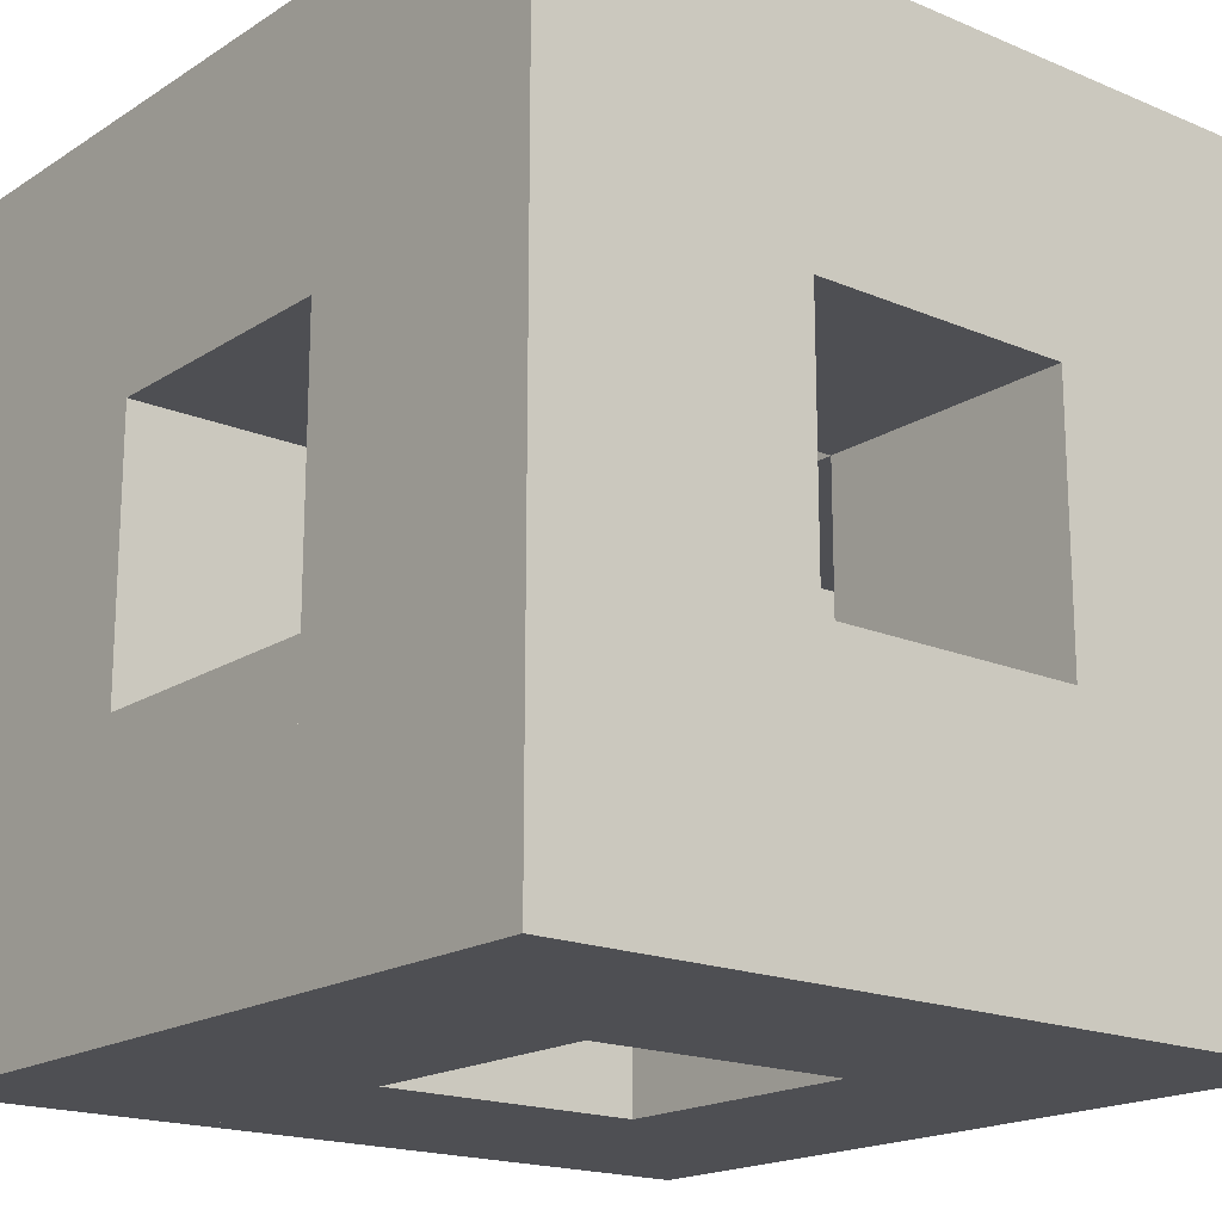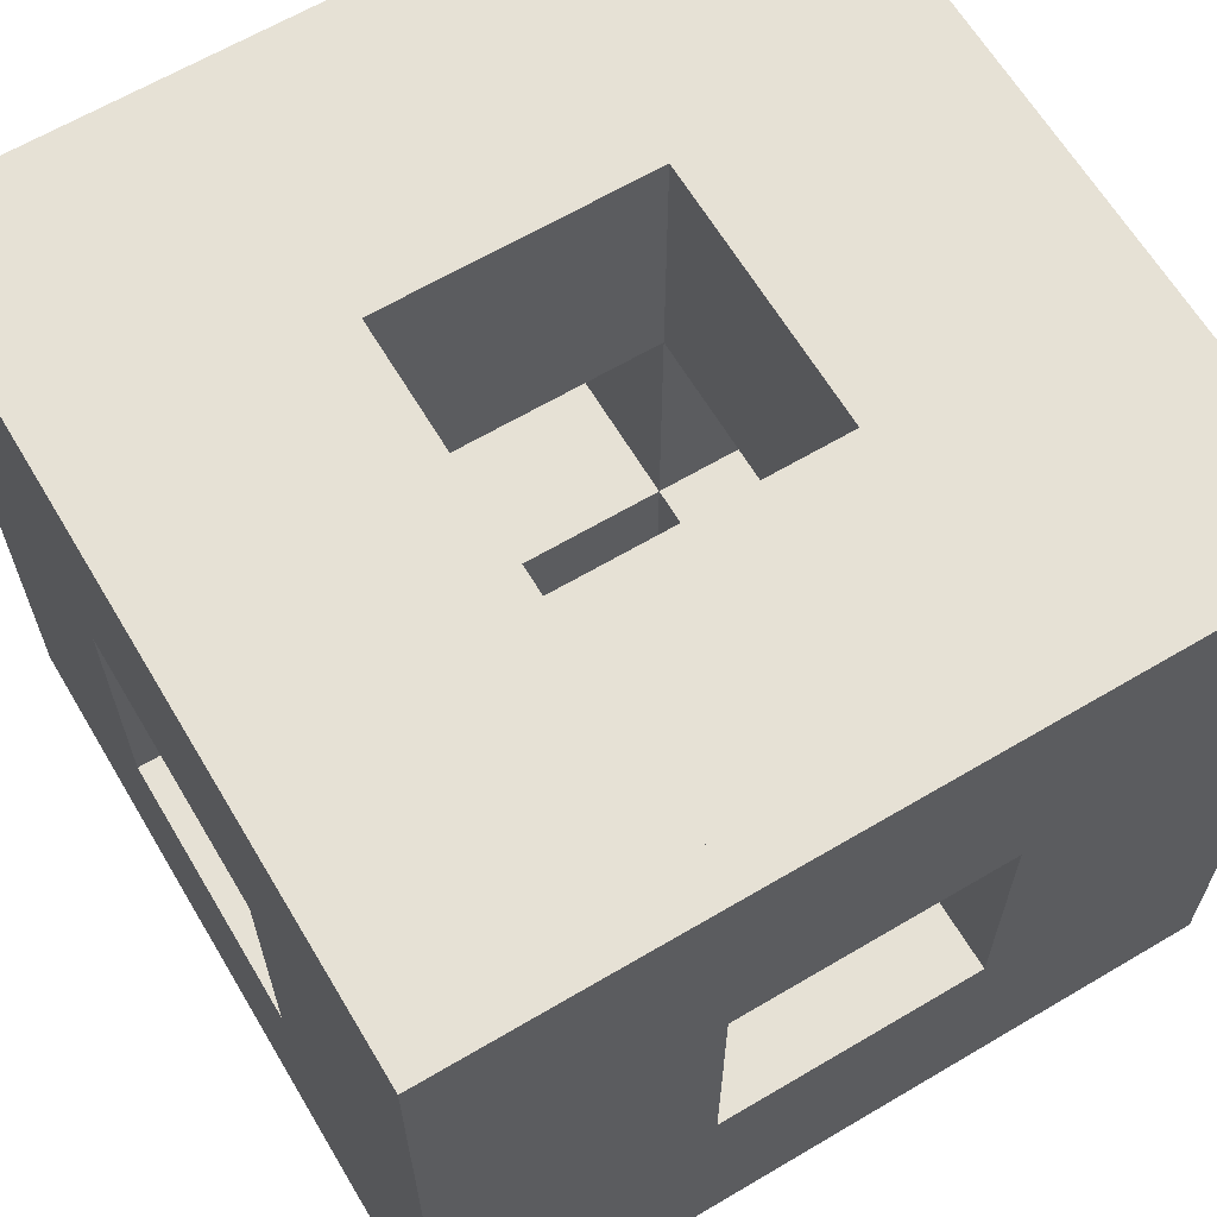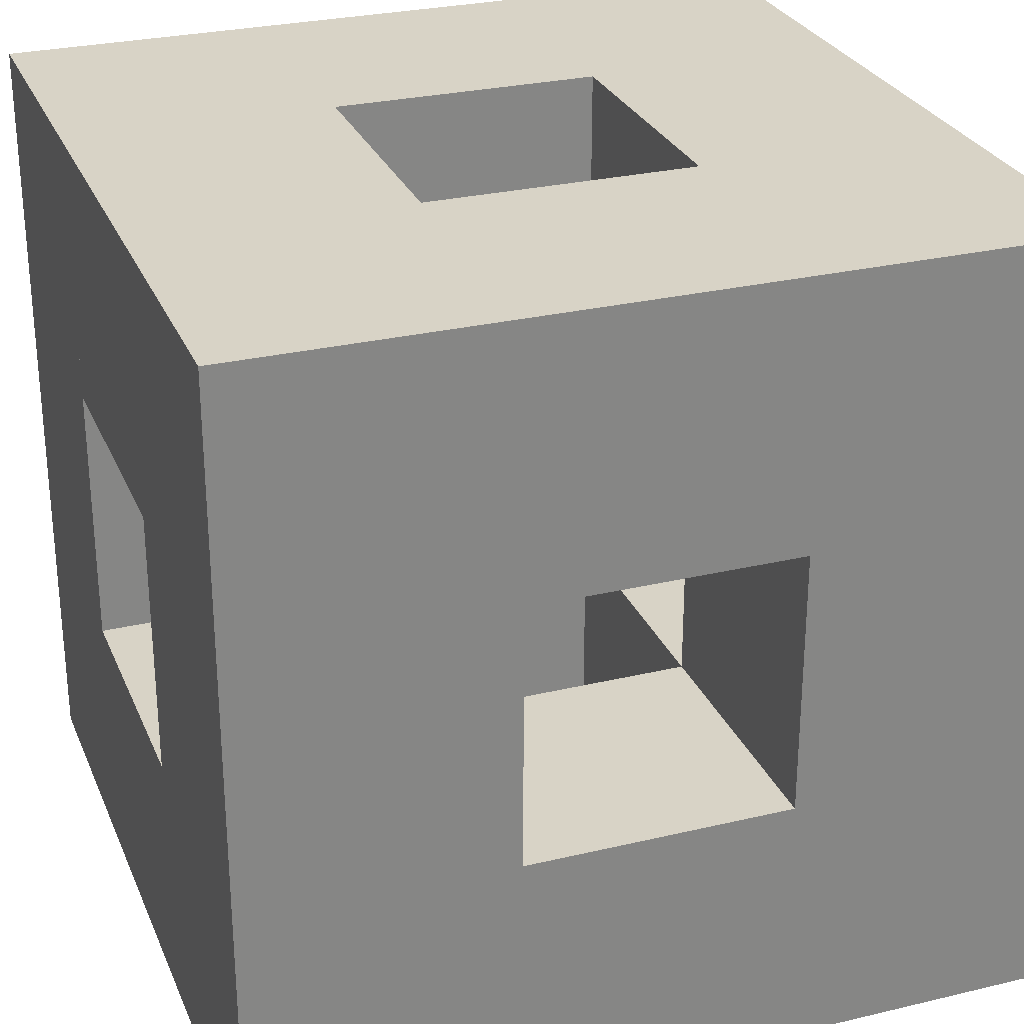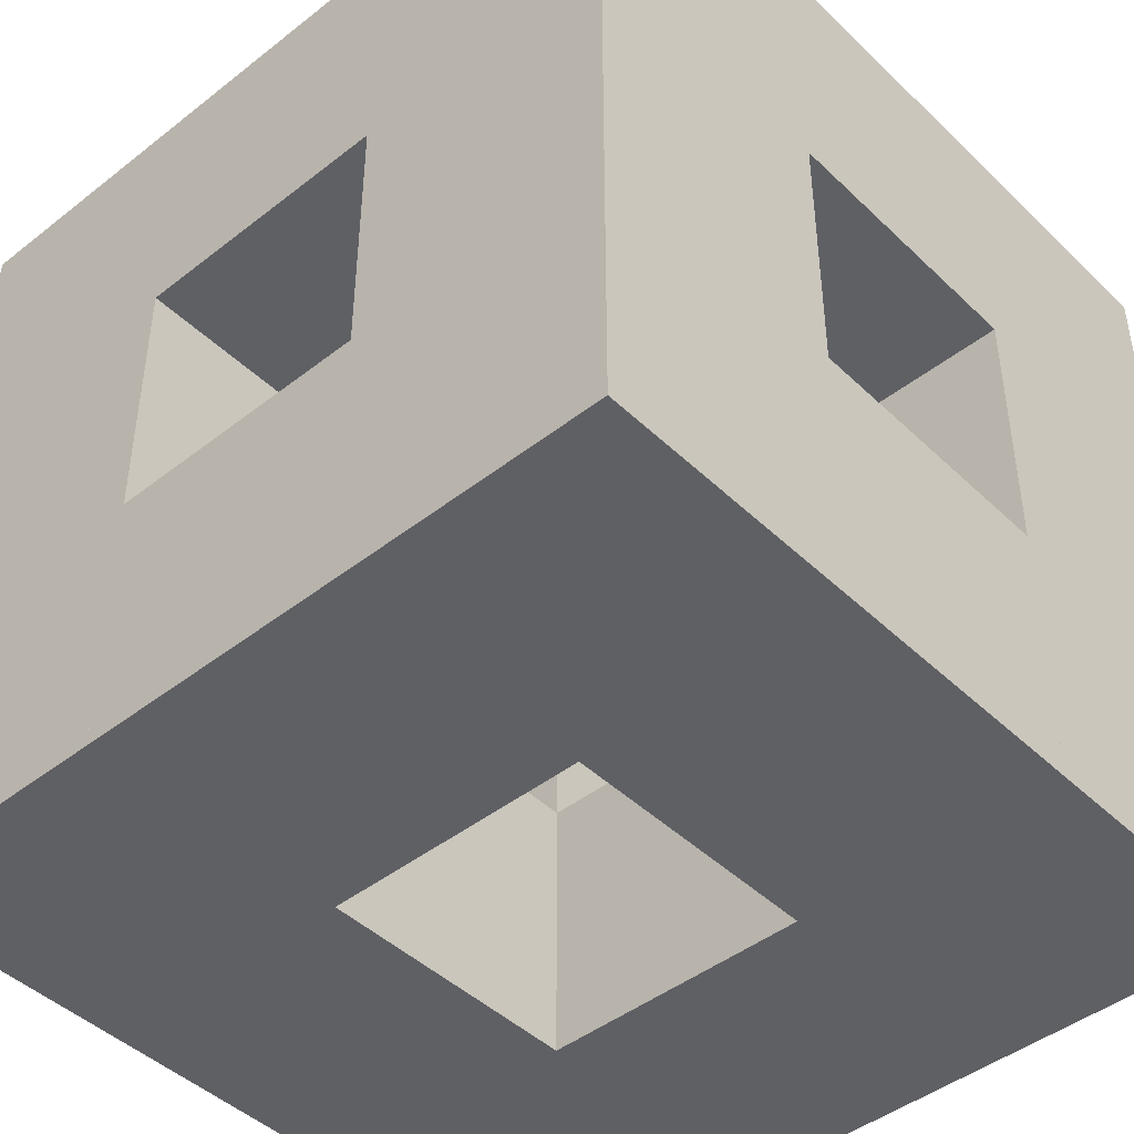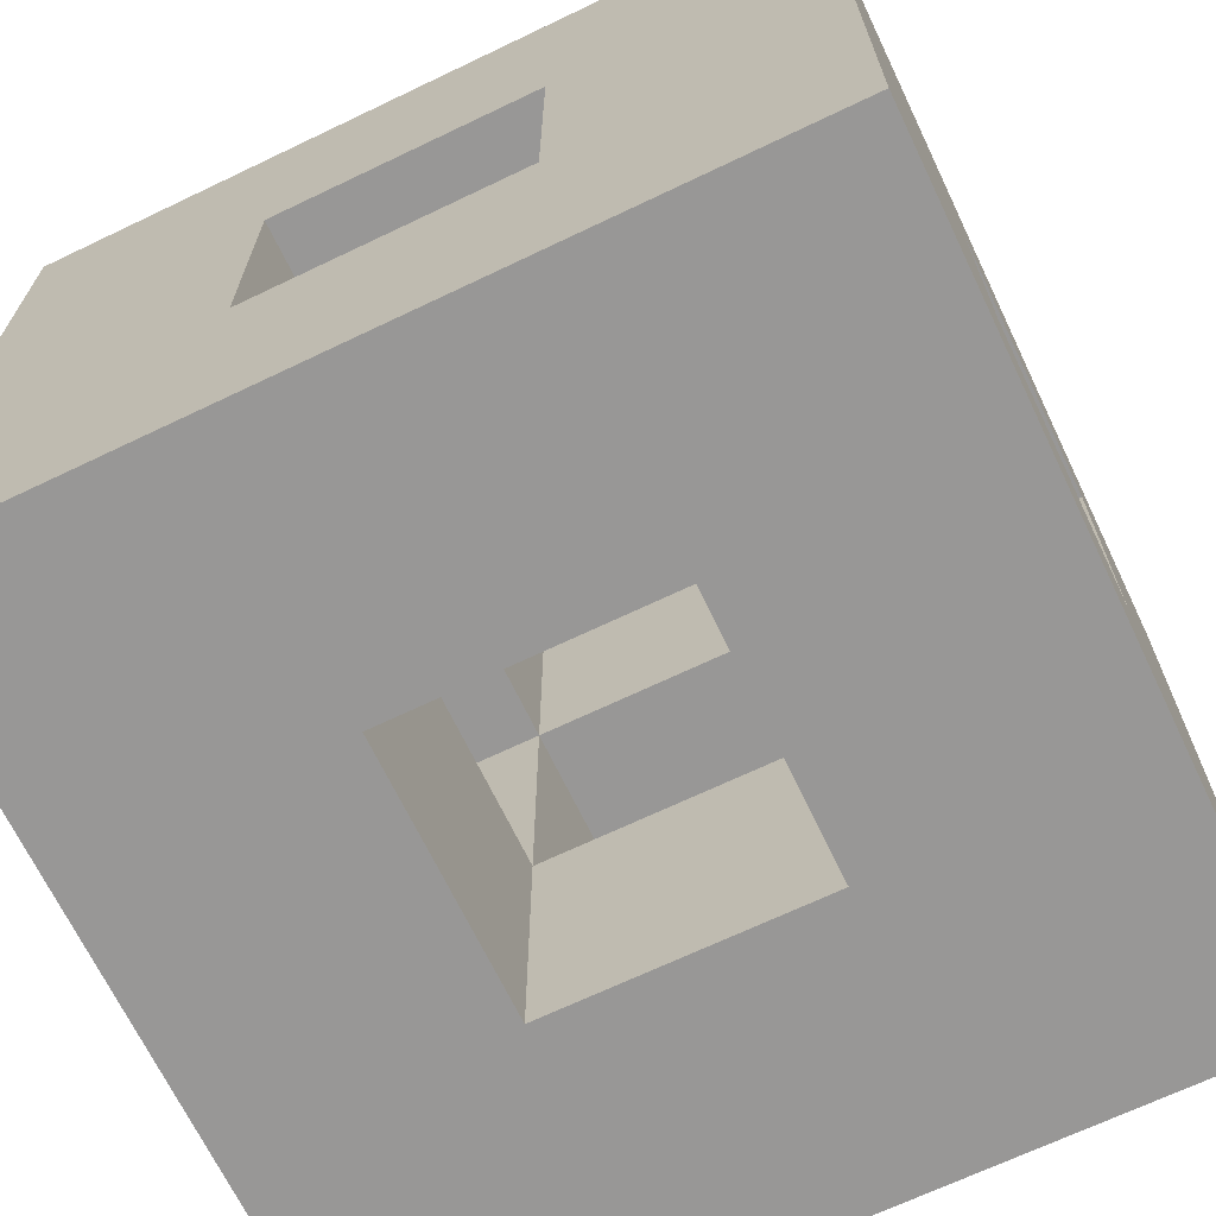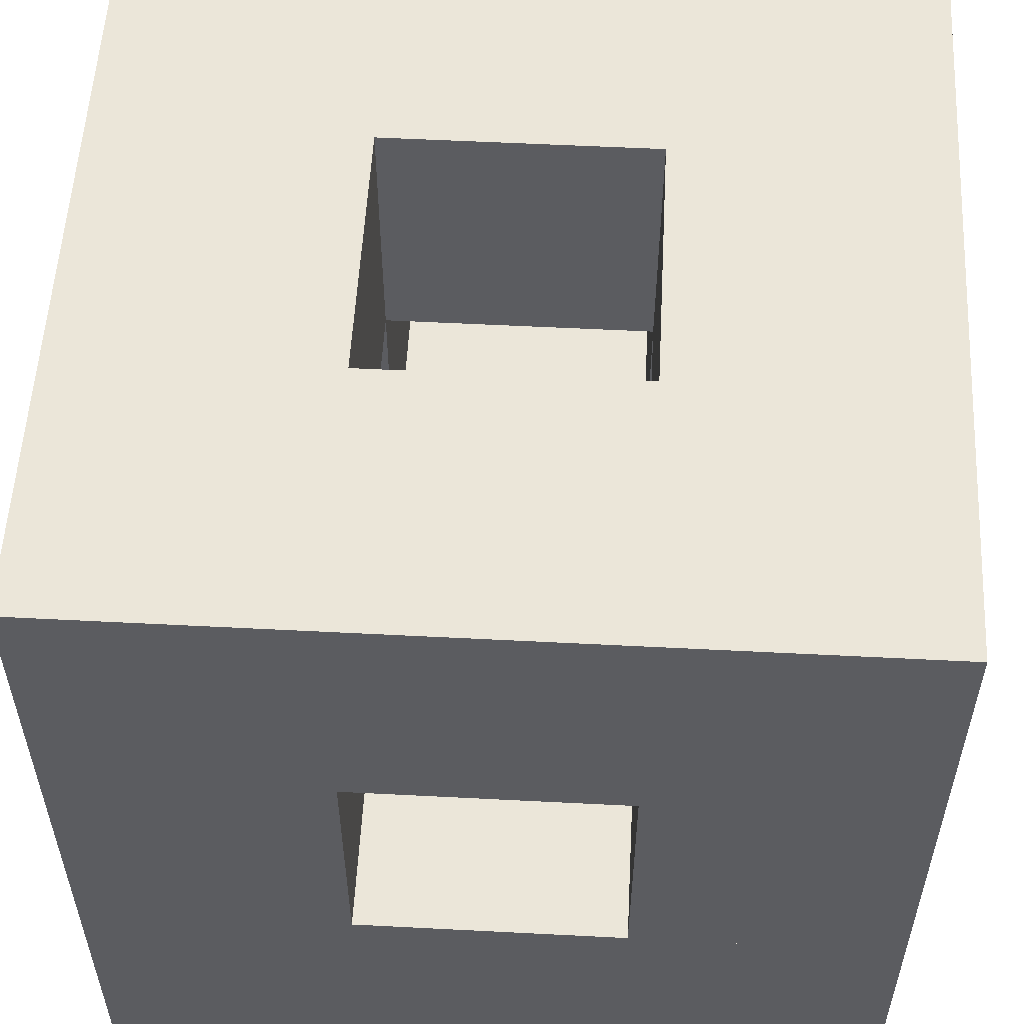
<metadata>
{"format":"obj","ext":"obj","renderer":"f3d","projection":"perspective","resolution":1024,"background":"white","views":[{"elev":-18.1,"azim":-129.3,"up":"+Z"},{"elev":64.3,"azim":59.2,"up":"+Y"},{"elev":28.1,"azim":70.2,"up":"+Y"},{"elev":-45.0,"azim":42.2,"up":"+Z"},{"elev":-68.3,"azim":-154.4,"up":"+Z"},{"elev":55.4,"azim":-86.9,"up":"+Z"}]}
</metadata>
<code>
o Cube.020_Cube.022
v 0.3333 0.003334 0.9997
v 0.3333 0.3367 0.9997
v 0.3333 0.003334 0.6663
v 0.3333 0.3367 0.6663
v 0.6667 0.003334 0.9997
v 0.6667 0.3367 0.9997
v 0.6667 0.003334 0.6663
v 0.6667 0.3367 0.6663
v 1e-06 0.003334 0.9997
v 1e-06 0.3367 0.9997
v 1e-06 0.003334 0.6663
v 1e-06 0.3367 0.6663
v 0.3333 0.003334 0.9997
v 0.3333 0.3367 0.9997
v 0.3333 0.003334 0.6663
v 0.3333 0.3367 0.6663
v 1e-06 0.003334 0.6663
v 1e-06 0.3367 0.6663
v 1e-06 0.003334 0.333
v 1e-06 0.3367 0.333
v 0.3333 0.003334 0.6663
v 0.3333 0.3367 0.6663
v 0.3333 0.003334 0.333
v 0.3333 0.3367 0.333
v 0.3333 0.003334 0.333
v 0.3333 0.3367 0.333
v 0.3333 0.003334 -0.000333
v 0.3333 0.3367 -0.000333
v 0.6667 0.003334 0.333
v 0.6667 0.3367 0.333
v 0.6667 0.003334 -0.000333
v 0.6667 0.3367 -0.000333
v 0.6667 0.003334 0.6663
v 0.6667 0.3367 0.6663
v 0.6667 0.003334 0.333
v 0.6667 0.3367 0.333
v 1 0.003334 0.6663
v 1 0.3367 0.6663
v 1 0.003334 0.333
v 1 0.3367 0.333
v 0.6667 0.3367 0.9997
v 0.6667 0.67 0.9997
v 0.6667 0.3367 0.6663
v 0.6667 0.67 0.6663
v 1 0.3367 0.9997
v 1 0.67 0.9997
v 1 0.3367 0.6663
v 1 0.67 0.6663
v 0.6667 0.003334 0.9997
v 0.6667 0.3367 0.9997
v 0.6667 0.003334 0.6663
v 0.6667 0.3367 0.6663
v 1 0.003334 0.9997
v 1 0.3367 0.9997
v 1 0.003334 0.6663
v 1 0.3367 0.6663
v 0.6667 0.003334 0.333
v 0.6667 0.3367 0.333
v 0.6667 0.003334 -0.000333
v 0.6667 0.3367 -0.000333
v 1 0.003334 0.333
v 1 0.3367 0.333
v 1 0.003334 -0.000333
v 1 0.3367 -0.000333
v 0.6667 0.3367 0.333
v 0.6667 0.67 0.333
v 0.6667 0.3367 -0.000333
v 0.6667 0.67 -0.000333
v 1 0.3367 0.333
v 1 0.67 0.333
v 1 0.3367 -0.000333
v 1 0.67 -0.000333
v 1e-06 0.67 0.6663
v 1e-06 1.003 0.6663
v 1e-06 0.67 0.333
v 1e-06 1.003 0.333
v 0.3333 0.67 0.6663
v 0.3333 1.003 0.6663
v 0.3333 0.67 0.333
v 0.3333 1.003 0.333
v 1e-06 0.67 0.333
v 1e-06 1.003 0.333
v 1e-06 0.67 -0.000333
v 1e-06 1.003 -0.000333
v 0.3333 0.67 0.333
v 0.3333 1.003 0.333
v 0.3333 0.67 -0.000333
v 0.3333 1.003 -0.000333
v 0.3333 0.67 0.333
v 0.3333 1.003 0.333
v 0.3333 0.67 -0.000333
v 0.3333 1.003 -0.000333
v 0.6667 0.67 0.333
v 0.6667 1.003 0.333
v 0.6667 0.67 -0.000333
v 0.6667 1.003 -0.000333
v 0.6667 0.67 0.333
v 0.6667 1.003 0.333
v 0.6667 0.67 -0.000333
v 0.6667 1.003 -0.000333
v 1 0.67 0.333
v 1 1.003 0.333
v 1 0.67 -0.000333
v 1 1.003 -0.000333
v 0.6667 0.67 0.6663
v 0.6667 1.003 0.6663
v 0.6667 0.67 0.333
v 0.6667 1.003 0.333
v 1 0.67 0.6663
v 1 1.003 0.6663
v 1 0.67 0.333
v 1 1.003 0.333
v 0.3333 0.67 0.9997
v 0.3333 1.003 0.9997
v 0.3333 0.67 0.6663
v 0.3333 1.003 0.6663
v 0.6667 0.67 0.9997
v 0.6667 1.003 0.9997
v 0.6667 0.67 0.6663
v 0.6667 1.003 0.6663
v 0.6667 0.67 0.9997
v 0.6667 1.003 0.9997
v 0.6667 0.67 0.6663
v 0.6667 1.003 0.6663
v 1 0.67 0.9997
v 1 1.003 0.9997
v 1 0.67 0.6663
v 1 1.003 0.6663
v 1e-06 0.67 0.9997
v 1e-06 1.003 0.9997
v 1e-06 0.67 0.6663
v 1e-06 1.003 0.6663
v 0.3333 0.67 0.9997
v 0.3333 1.003 0.9997
v 0.3333 0.67 0.6663
v 0.3333 1.003 0.6663
v 1e-06 0.3367 0.333
v 1e-06 0.67 0.333
v 1e-06 0.3367 -0.000333
v 1e-06 0.67 -0.000333
v 0.3333 0.3367 0.333
v 0.3333 0.67 0.333
v 0.3333 0.3367 -0.000333
v 0.3333 0.67 -0.000333
v 1e-06 0.003334 0.333
v 1e-06 0.3367 0.333
v 1e-06 0.003334 -0.000333
v 1e-06 0.3367 -0.000333
v 0.3333 0.003334 0.333
v 0.3333 0.3367 0.333
v 0.3333 0.003334 -0.000333
v 0.3333 0.3367 -0.000333
v 1e-06 0.3367 0.9997
v 1e-06 0.67 0.9997
v 1e-06 0.3367 0.6663
v 1e-06 0.67 0.6663
v 0.3333 0.3367 0.9997
v 0.3333 0.67 0.9997
v 0.3333 0.3367 0.6663
v 0.3333 0.67 0.6663
v 1e-06 0.003334 0.9997
v 1e-06 0.3367 0.9997
v 1e-06 0.003334 0.6663
v 1e-06 0.3367 0.6663
v 0.3333 0.003334 0.9997
v 0.3333 0.3367 0.9997
v 0.3333 0.003334 0.6663
v 0.3333 0.3367 0.6663
v 1e-06 0.003334 0.6663
v 1e-06 0.3367 0.6663
v 1e-06 0.003334 0.333
v 1e-06 0.3367 0.333
v 0.3333 0.003334 0.6663
v 0.3333 0.3367 0.6663
v 0.3333 0.003334 0.333
v 0.3333 0.3367 0.333
f 2 4 3 1
f 4 8 7 3
f 8 6 5 7
f 6 2 1 5
f 1 3 7 5
f 6 8 4 2
f 10 12 11 9
f 12 16 15 11
f 16 14 13 15
f 14 10 9 13
f 9 11 15 13
f 14 16 12 10
f 18 20 19 17
f 20 24 23 19
f 24 22 21 23
f 22 18 17 21
f 17 19 23 21
f 22 24 20 18
f 26 28 27 25
f 28 32 31 27
f 32 30 29 31
f 30 26 25 29
f 25 27 31 29
f 30 32 28 26
f 34 36 35 33
f 36 40 39 35
f 40 38 37 39
f 38 34 33 37
f 33 35 39 37
f 38 40 36 34
f 42 44 43 41
f 44 48 47 43
f 48 46 45 47
f 46 42 41 45
f 41 43 47 45
f 46 48 44 42
f 50 52 51 49
f 52 56 55 51
f 56 54 53 55
f 54 50 49 53
f 49 51 55 53
f 54 56 52 50
f 58 60 59 57
f 60 64 63 59
f 64 62 61 63
f 62 58 57 61
f 57 59 63 61
f 62 64 60 58
f 66 68 67 65
f 68 72 71 67
f 72 70 69 71
f 70 66 65 69
f 65 67 71 69
f 70 72 68 66
f 74 76 75 73
f 76 80 79 75
f 80 78 77 79
f 78 74 73 77
f 73 75 79 77
f 78 80 76 74
f 82 84 83 81
f 84 88 87 83
f 88 86 85 87
f 86 82 81 85
f 81 83 87 85
f 86 88 84 82
f 90 92 91 89
f 92 96 95 91
f 96 94 93 95
f 94 90 89 93
f 89 91 95 93
f 94 96 92 90
f 98 100 99 97
f 100 104 103 99
f 104 102 101 103
f 102 98 97 101
f 97 99 103 101
f 102 104 100 98
f 106 108 107 105
f 108 112 111 107
f 112 110 109 111
f 110 106 105 109
f 105 107 111 109
f 110 112 108 106
f 114 116 115 113
f 116 120 119 115
f 120 118 117 119
f 118 114 113 117
f 113 115 119 117
f 118 120 116 114
f 122 124 123 121
f 124 128 127 123
f 128 126 125 127
f 126 122 121 125
f 121 123 127 125
f 126 128 124 122
f 130 132 131 129
f 132 136 135 131
f 136 134 133 135
f 134 130 129 133
f 129 131 135 133
f 134 136 132 130
f 138 140 139 137
f 140 144 143 139
f 144 142 141 143
f 142 138 137 141
f 137 139 143 141
f 142 144 140 138
f 146 148 147 145
f 148 152 151 147
f 152 150 149 151
f 150 146 145 149
f 145 147 151 149
f 150 152 148 146
f 154 156 155 153
f 156 160 159 155
f 160 158 157 159
f 158 154 153 157
f 153 155 159 157
f 158 160 156 154
f 162 164 163 161
f 164 168 167 163
f 168 166 165 167
f 166 162 161 165
f 161 163 167 165
f 166 168 164 162
f 170 172 171 169
f 172 176 175 171
f 176 174 173 175
f 174 170 169 173
f 169 171 175 173
f 174 176 172 170

</code>
